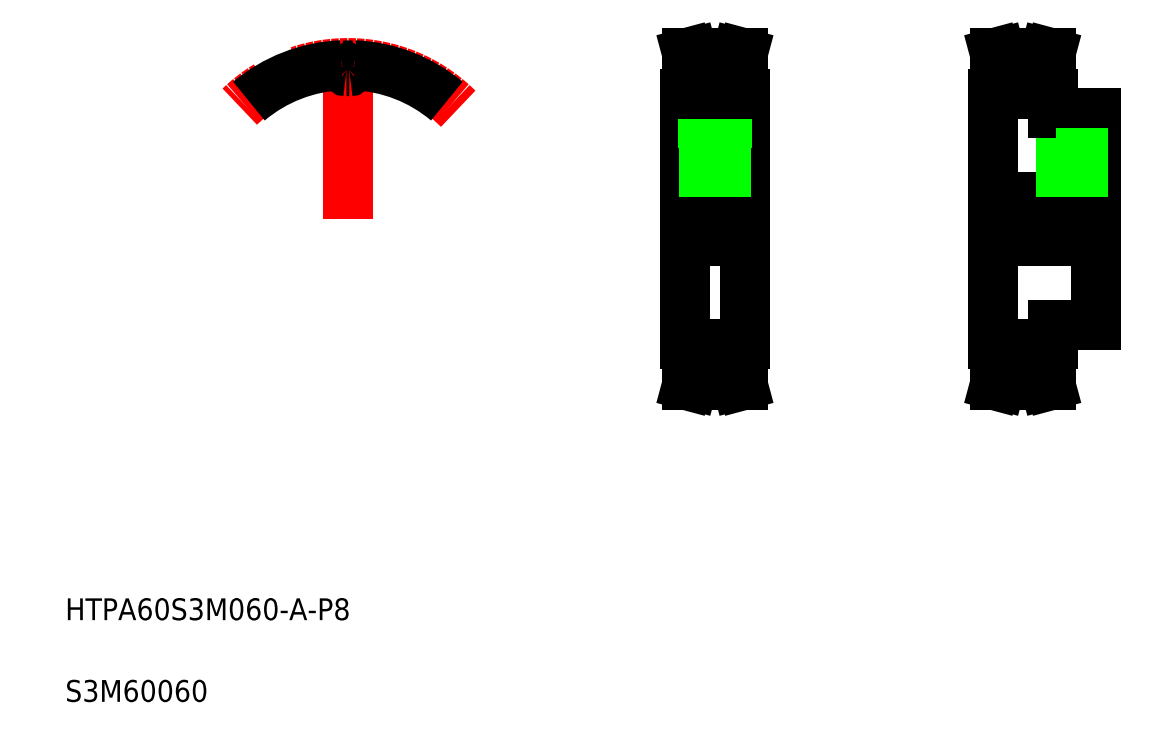
<metadata>
{"format":"dxf","ext":"dxf","renderer":"ezdxf+matplotlib","layout":"modelspace","background":"white","min_lineweight":24,"dpi":150}
</metadata>
<code>
0
SECTION
2
ENTITIES
0
TEXT
8
0
10
10
20
25
30
0
40
4
1
HTPA60S3M060-A-P8
0
TEXT
8
0
10
10
20
10
30
0
40
4
1
S3M60060
0
LINE
8
CENTER
10
129.3
20
100.6
30
0
11
129.3
21
129.3
31
0
0
LINE
8
0
10
134.8
20
75.63
30
0
11
134.8
21
121.6
31
0
0
LINE
8
0
10
123.8
20
75.63
30
0
11
123.8
21
121.6
31
0
0
LINE
8
CENTER
10
125.8
20
69.98
30
0
11
132.8
21
69.98
31
0
0
LINE
8
0
10
125.8
20
70.37
30
0
11
132.8
21
70.37
31
0
0
LINE
8
0
10
125.8
20
71.48
30
0
11
132.8
21
71.48
31
0
0
LINE
8
0
10
124.8
20
75.63
30
0
11
124.8
21
70.5
31
0
0
LINE
8
0
10
125.8
20
70.37
30
0
11
125.8
21
75.63
31
0
0
LINE
8
0
10
124.2
20
68.13
30
0
11
125.2
21
68.13
31
0
0
LINE
8
0
10
125.8
20
70.37
30
0
11
125.2
21
68.13
31
0
0
LINE
8
0
10
124.8
20
70.5
30
0
11
124.2
21
68.13
31
0
0
LINE
8
0
10
123.8
20
75.63
30
0
11
125.8
21
75.63
31
0
0
LINE
8
0
10
132.8
20
70.37
30
0
11
132.8
21
75.63
31
0
0
LINE
8
0
10
133.8
20
75.63
30
0
11
133.8
21
70.5
31
0
0
LINE
8
0
10
134.4
20
68.13
30
0
11
133.4
21
68.13
31
0
0
LINE
8
0
10
133.8
20
70.5
30
0
11
134.4
21
68.13
31
0
0
LINE
8
0
10
132.8
20
70.37
30
0
11
133.4
21
68.13
31
0
0
LINE
8
0
10
132.8
20
75.63
30
0
11
134.8
21
75.63
31
0
0
LINE
8
CENTER
10
121.8
20
98.63
30
0
11
136.8
21
98.63
31
0
0
LINE
8
0
10
123.8
20
94.63
30
0
11
134.8
21
94.63
31
0
0
LINE
8
0
10
131.5
20
111.6
30
0
11
131.5
21
125.8
31
0
0
LINE
8
0
10
127
20
111.6
30
0
11
127
21
125.8
31
0
0
LINE
8
0
10
133.8
20
121.6
30
0
11
133.8
21
126.8
31
0
0
LINE
8
0
10
132.8
20
121.6
30
0
11
132.8
21
126.9
31
0
0
LINE
8
0
10
125.8
20
121.6
30
0
11
125.8
21
126.9
31
0
0
LINE
8
0
10
124.8
20
121.6
30
0
11
124.8
21
126.8
31
0
0
LINE
8
0
10
127
20
111.6
30
0
11
131.5
21
111.6
31
0
0
LINE
8
0
10
123.8
20
102.6
30
0
11
134.8
21
102.6
31
0
0
LINE
8
0
10
127.3
20
102.6
30
0
11
127.3
21
111.6
31
0
0
LINE
8
0
10
127.7
20
102.6
30
0
11
127.7
21
111.6
31
0
0
LINE
8
0
10
123.8
20
121.6
30
0
11
125.8
21
121.6
31
0
0
LINE
8
0
10
130.9
20
102.6
30
0
11
130.9
21
111.6
31
0
0
LINE
8
0
10
131.3
20
102.6
30
0
11
131.3
21
111.6
31
0
0
LINE
8
0
10
132.8
20
121.6
30
0
11
134.8
21
121.6
31
0
0
LINE
8
CENTER
10
125.8
20
127.3
30
0
11
132.8
21
127.3
31
0
0
LINE
8
0
10
125.8
20
125.8
30
0
11
132.8
21
125.8
31
0
0
LINE
8
0
10
125.8
20
126.9
30
0
11
132.8
21
126.9
31
0
0
LINE
8
0
10
124.2
20
129.1
30
0
11
125.2
21
129.1
31
0
0
LINE
8
0
10
125.8
20
126.9
30
0
11
125.2
21
129.1
31
0
0
LINE
8
0
10
124.8
20
126.8
30
0
11
124.2
21
129.1
31
0
0
LINE
8
0
10
134.4
20
129.1
30
0
11
133.4
21
129.1
31
0
0
LINE
8
0
10
133.8
20
126.8
30
0
11
134.4
21
129.1
31
0
0
LINE
8
0
10
132.8
20
126.9
30
0
11
133.4
21
129.1
31
0
0
LINE
8
CENTER
10
194.8
20
100.6
30
0
11
194.8
21
120.1
31
0
0
LINE
8
0
10
180.3
20
75.63
30
0
11
180.3
21
121.6
31
0
0
LINE
8
0
10
199.3
20
79.13
30
0
11
199.3
21
118.1
31
0
0
LINE
8
0
10
191.3
20
75.63
30
0
11
191.3
21
79.13
31
0
0
LINE
8
CENTER
10
182.3
20
69.98
30
0
11
189.3
21
69.98
31
0
0
LINE
8
0
10
182.3
20
71.48
30
0
11
189.3
21
71.48
31
0
0
LINE
8
0
10
182.3
20
70.37
30
0
11
189.3
21
70.37
31
0
0
LINE
8
0
10
181.3
20
75.63
30
0
11
181.3
21
70.5
31
0
0
LINE
8
0
10
182.3
20
70.37
30
0
11
182.3
21
75.63
31
0
0
LINE
8
0
10
180.7
20
68.13
30
0
11
181.7
21
68.13
31
0
0
LINE
8
0
10
181.3
20
70.5
30
0
11
180.7
21
68.13
31
0
0
LINE
8
0
10
182.3
20
70.37
30
0
11
181.7
21
68.13
31
0
0
LINE
8
0
10
180.3
20
75.63
30
0
11
182.3
21
75.63
31
0
0
LINE
8
0
10
190.3
20
75.63
30
0
11
190.3
21
70.5
31
0
0
LINE
8
0
10
189.3
20
70.37
30
0
11
189.3
21
75.63
31
0
0
LINE
8
0
10
189.3
20
70.37
30
0
11
189.9
21
68.13
31
0
0
LINE
8
0
10
190.9
20
68.13
30
0
11
189.9
21
68.13
31
0
0
LINE
8
0
10
190.3
20
70.5
30
0
11
190.9
21
68.13
31
0
0
LINE
8
0
10
189.3
20
75.63
30
0
11
191.3
21
75.63
31
0
0
LINE
8
CENTER
10
178.3
20
98.63
30
0
11
201.3
21
98.63
31
0
0
LINE
8
0
10
191.3
20
79.13
30
0
11
199.3
21
79.13
31
0
0
LINE
8
0
10
180.3
20
94.63
30
0
11
199.3
21
94.63
31
0
0
LINE
8
0
10
199.3
20
88.88
30
0
11
199.3
21
88.88
31
0
0
LINE
8
0
10
199.3
20
98.63
30
0
11
199.3
21
98.63
31
0
0
LINE
8
0
10
190.3
20
121.6
30
0
11
190.3
21
126.8
31
0
0
LINE
8
0
10
181.3
20
121.6
30
0
11
181.3
21
126.8
31
0
0
LINE
8
0
10
189.3
20
121.6
30
0
11
189.3
21
126.9
31
0
0
LINE
8
0
10
182.3
20
121.6
30
0
11
182.3
21
126.9
31
0
0
LINE
8
0
10
191.3
20
118.1
30
0
11
199.3
21
118.1
31
0
0
LINE
8
0
10
180.3
20
102.6
30
0
11
199.3
21
102.6
31
0
0
LINE
8
0
10
193.2
20
102.6
30
0
11
193.2
21
118.1
31
0
0
LINE
8
0
10
192.8
20
102.6
30
0
11
192.8
21
118.1
31
0
0
LINE
8
0
10
180.3
20
121.6
30
0
11
182.3
21
121.6
31
0
0
LINE
8
0
10
191.3
20
118.1
30
0
11
191.3
21
121.6
31
0
0
LINE
8
0
10
189.3
20
121.6
30
0
11
191.3
21
121.6
31
0
0
LINE
8
0
10
196.4
20
102.6
30
0
11
196.4
21
118.1
31
0
0
LINE
8
0
10
196.8
20
102.6
30
0
11
196.8
21
118.1
31
0
0
LINE
8
CENTER
10
182.3
20
127.3
30
0
11
189.3
21
127.3
31
0
0
LINE
8
0
10
182.3
20
125.8
30
0
11
189.3
21
125.8
31
0
0
LINE
8
0
10
182.3
20
126.9
30
0
11
189.3
21
126.9
31
0
0
LINE
8
0
10
181.3
20
126.8
30
0
11
180.7
21
129.1
31
0
0
LINE
8
0
10
180.7
20
129.1
30
0
11
181.7
21
129.1
31
0
0
LINE
8
0
10
182.3
20
126.9
30
0
11
181.7
21
129.1
31
0
0
LINE
8
0
10
189.3
20
126.9
30
0
11
189.9
21
129.1
31
0
0
LINE
8
0
10
190.9
20
129.1
30
0
11
189.9
21
129.1
31
0
0
LINE
8
0
10
190.3
20
126.8
30
0
11
190.9
21
129.1
31
0
0
LINE
8
CENTER
10
61.9
20
98.63
30
0
11
61.9
21
130.1
31
0
0
ARC
8
CENTER
10
61.9
20
98.63
30
0
40
28.65
50
45
51
135
0
ARC
8
0
10
61.9
20
98.63
30
0
40
28.27
50
92.41
51
130
0
ARC
8
0
10
61.9
20
98.63
30
0
40
27.16
50
89.41
51
90
0
ARC
8
0
10
60.92
20
127.3
30
0
40
1.975
50
313.4
51
342.7
0
ARC
8
0
10
63.07
20
126.6
30
0
40
0.28
50
87.59
51
162.7
0
ARC
8
0
10
62.18
20
125.9
30
0
40
0.15
50
269.4
51
313.4
0
ARC
8
0
10
60.72
20
126.6
30
0
40
0.28
50
17.26
51
92.41
0
ARC
8
0
10
61.62
20
125.9
30
0
40
0.15
50
226.6
51
270.6
0
ARC
8
0
10
62.87
20
127.3
30
0
40
1.975
50
197.3
51
226.6
0
ARC
8
0
10
61.9
20
98.63
30
0
40
27.16
50
90
51
90.59
0
ARC
8
0
10
61.9
20
98.63
30
0
40
28.27
50
50
51
87.59
0
ENDSEC
0
EOF

</code>
